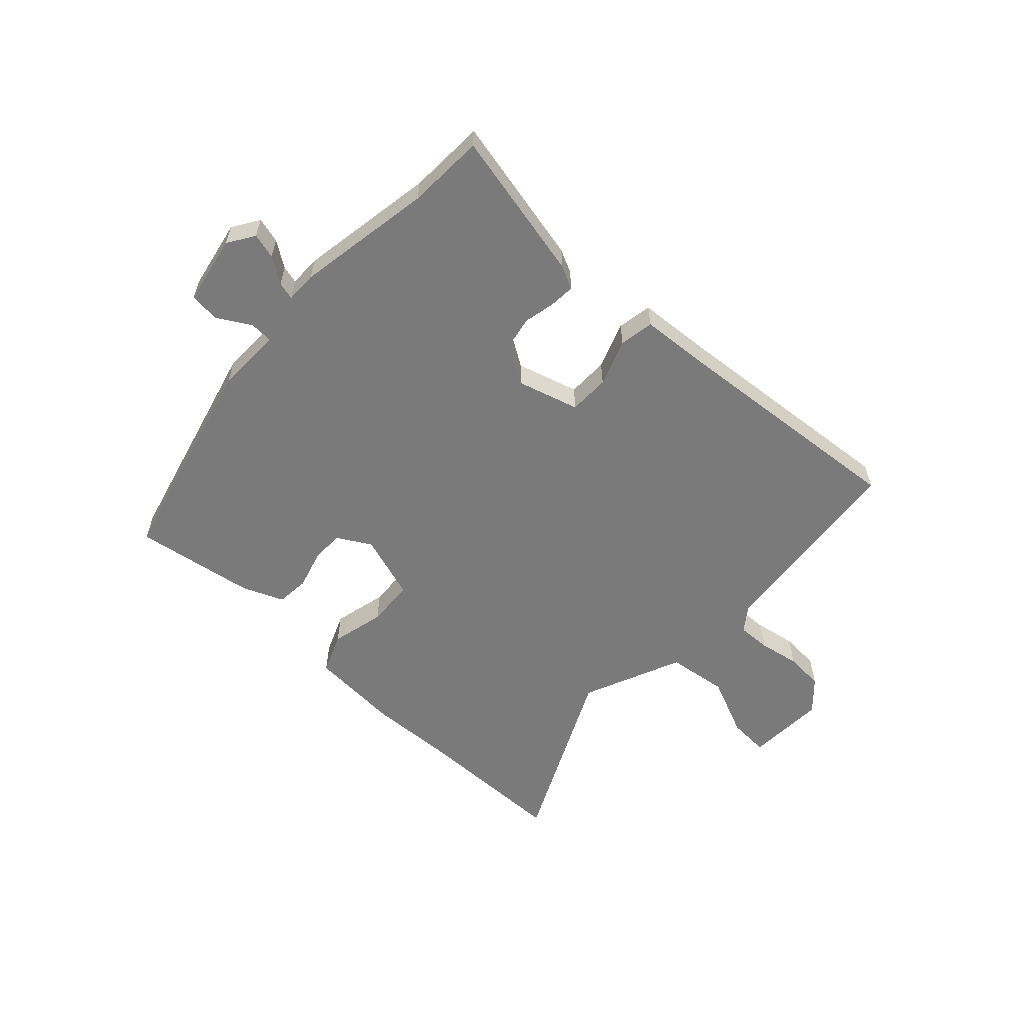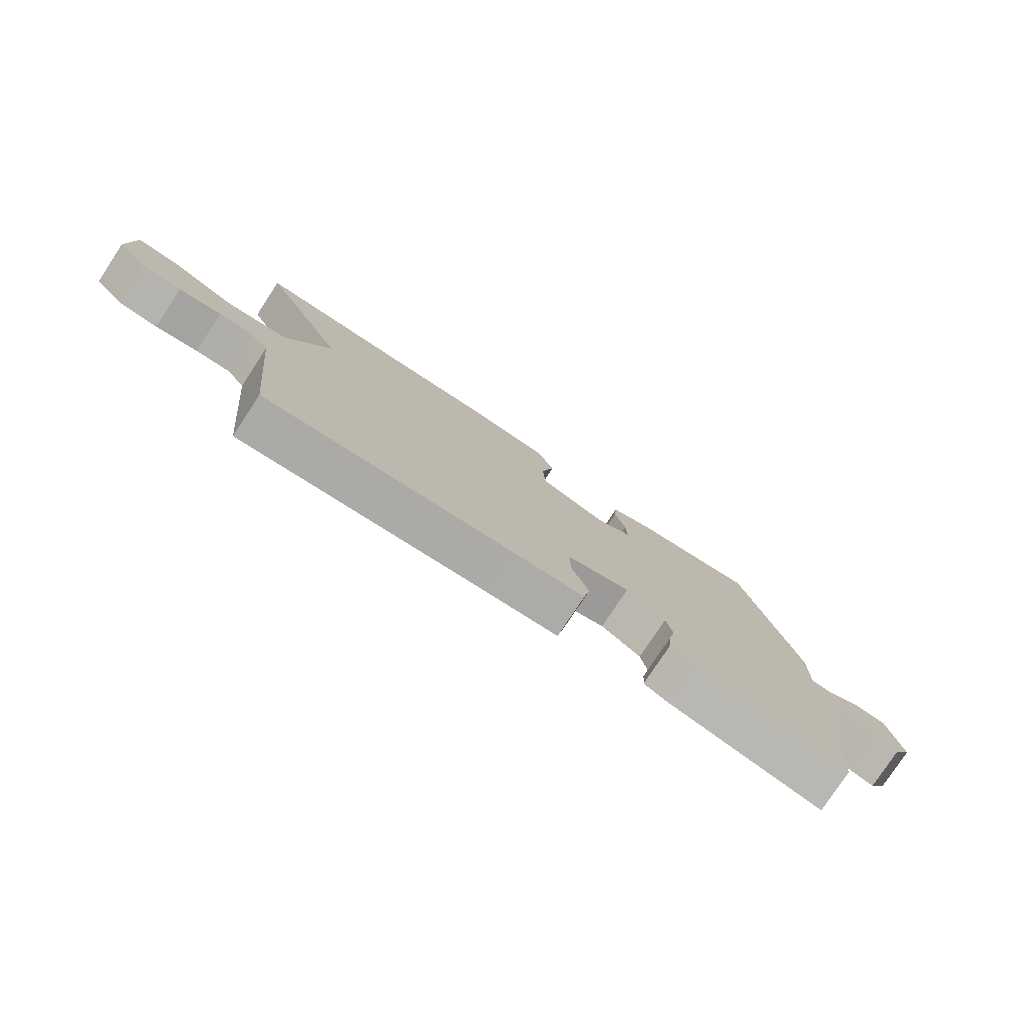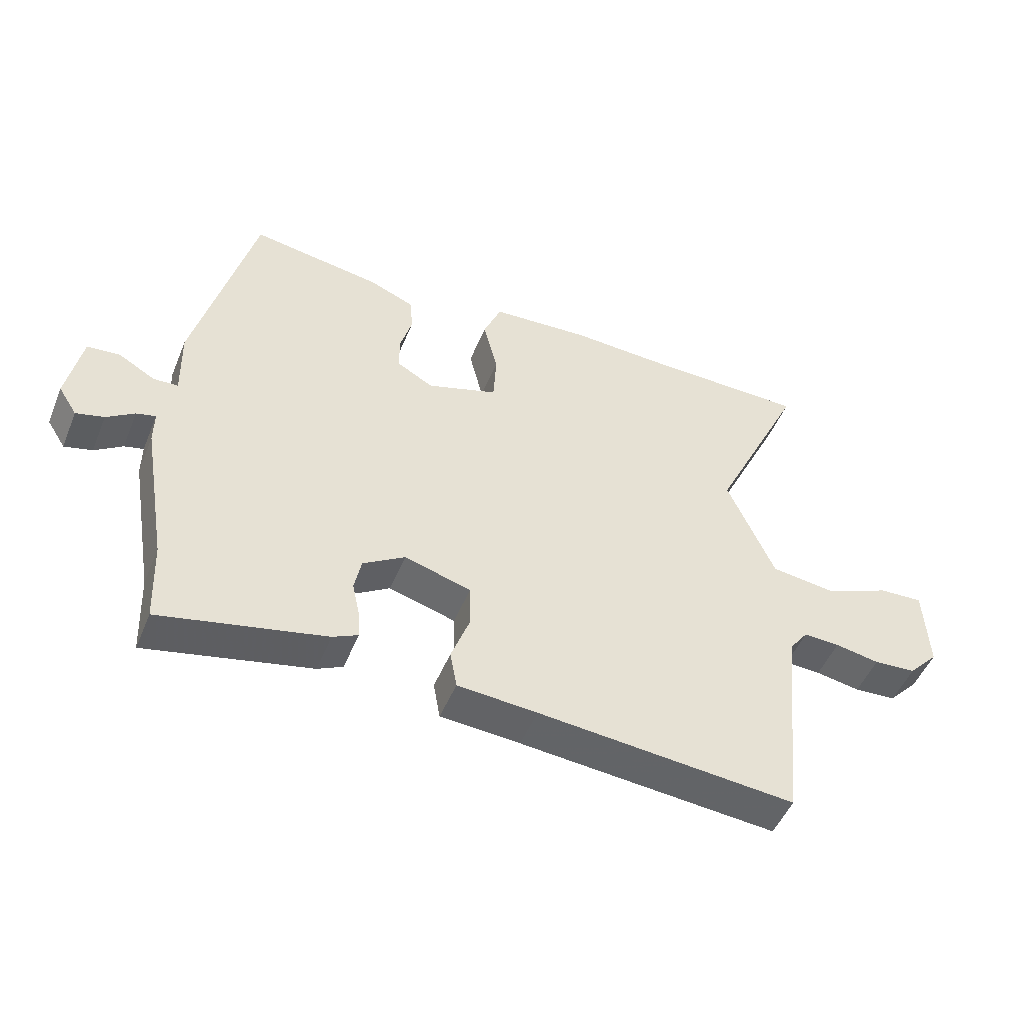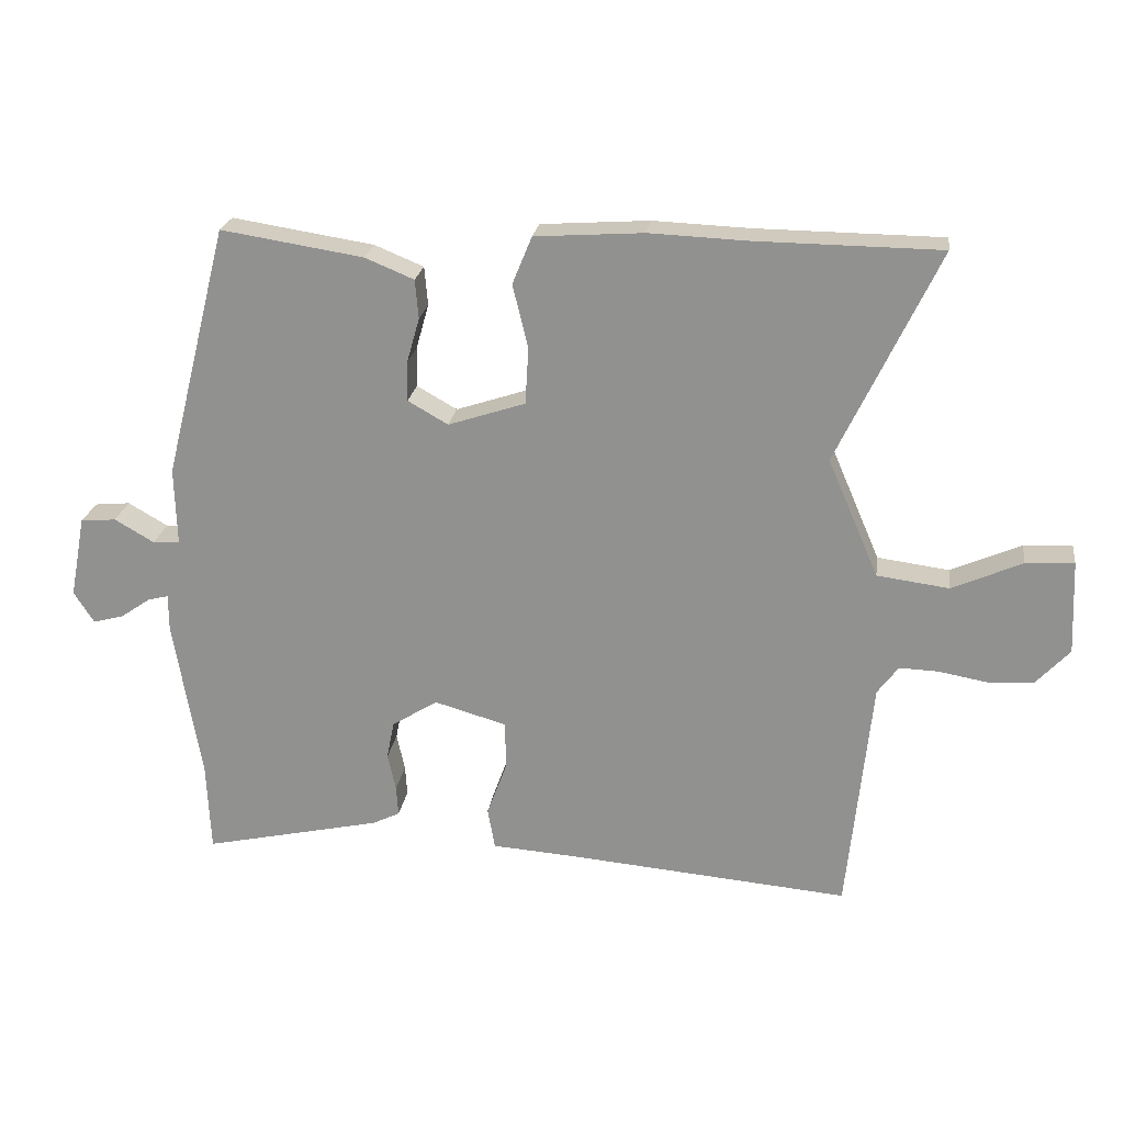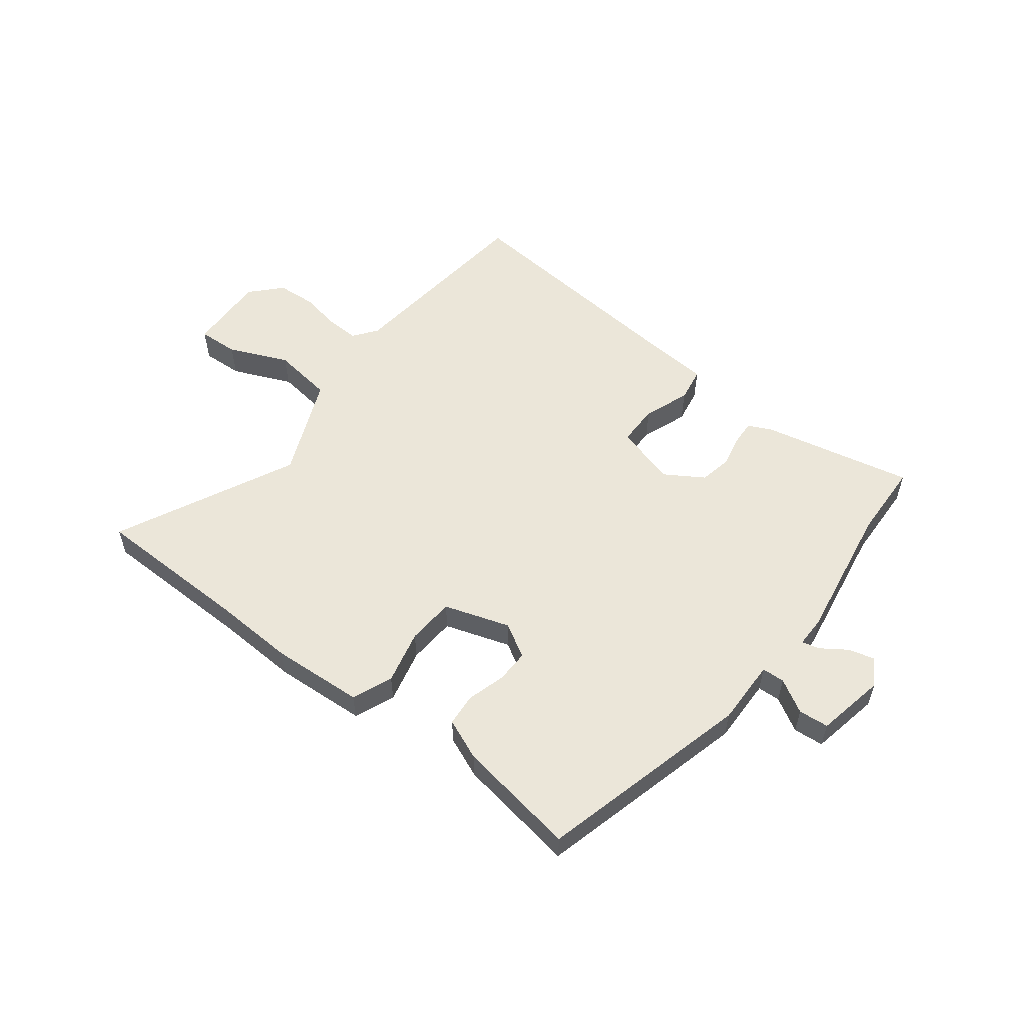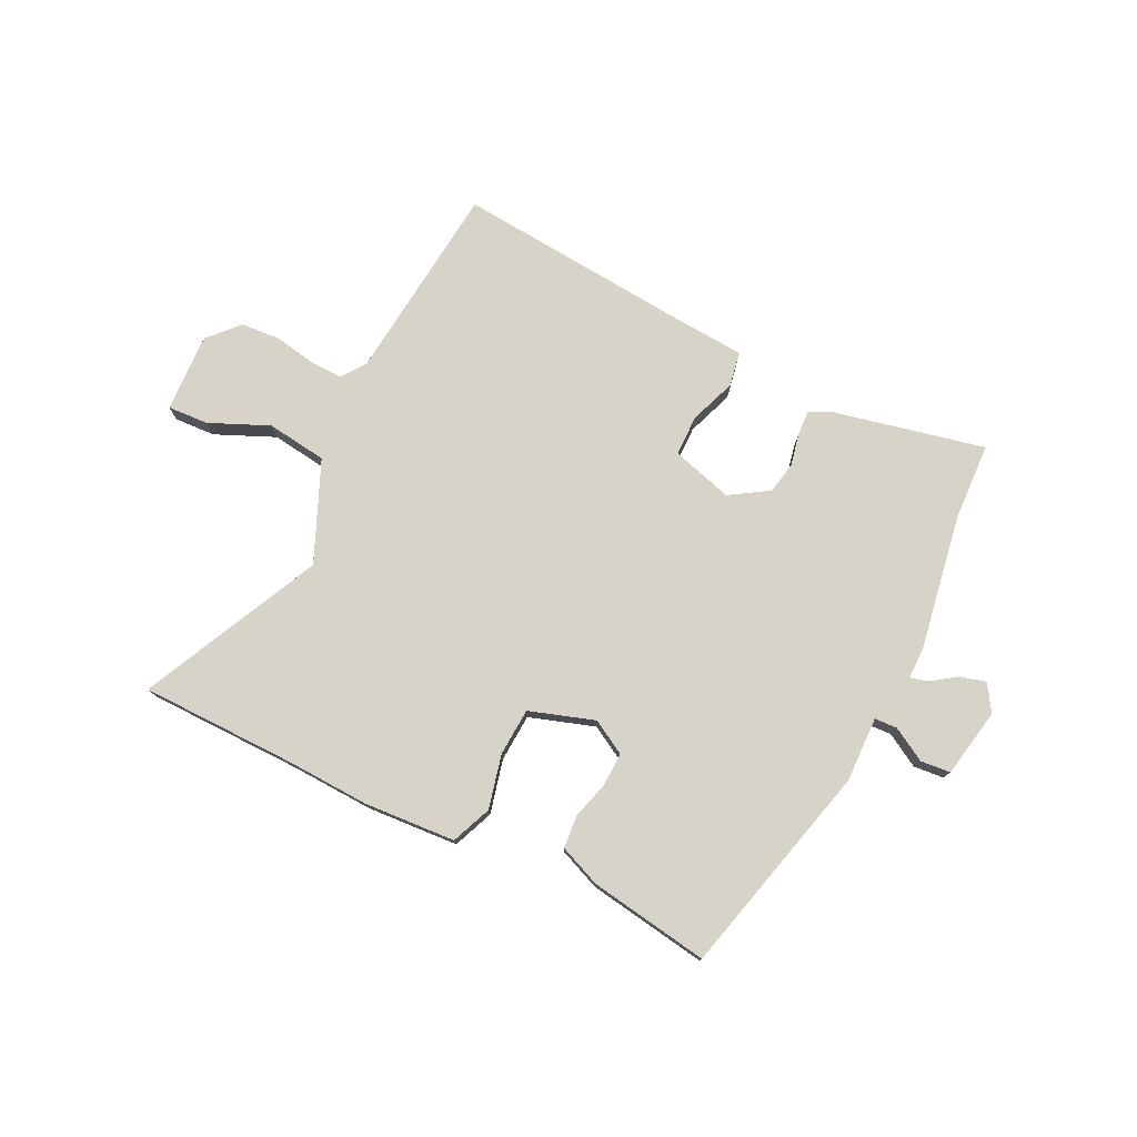
<metadata>
{"format":"obj","ext":"obj","renderer":"f3d","projection":"perspective","resolution":1024,"background":"white","views":[{"elev":-58.1,"azim":137.2,"up":"+Y"},{"elev":-78.4,"azim":-33.4,"up":"+Z"},{"elev":-49.8,"azim":158.0,"up":"+Z"},{"elev":22.6,"azim":-171.9,"up":"+Z"},{"elev":55.4,"azim":37.9,"up":"+Y"},{"elev":76.9,"azim":26.2,"up":"+Y"}]}
</metadata>
<code>
v 0.505 0.07 -0.389
v 0.499 0.07 -0.525
v 0.233 0.07 -0.466
v 0.192 0.07 -0.446
v 0.195 0.07 -0.401
v 0.207 0.07 -0.345
v 0.196 0.07 -0.289
v 0.128 0.07 -0.246
v 0.02 0.07 -0.277
v 0.019 0.07 -0.349
v 0.049 0.07 -0.431
v 0.038 0.07 -0.492
v -0.091 0.07 -0.501
v -0.509 0.07 -0.537
v -0.545 0.07 -0.183
v -0.576 0.07 -0.141
v -0.635 0.07 -0.143
v -0.707 0.07 -0.156
v -0.776 0.07 -0.151
v -0.825 0.07 -0.098
v -0.819 0.07 0.042
v -0.747 0.07 0.038
v -0.642 0.07 -0.008
v -0.535 0.07 0.006
v -0.459 0.07 0.182
v -0.61 0.07 0.499
v -0.332 0.07 0.502
v -0.188 0.07 0.508
v -0.026 0.07 0.497
v 0.003 0.07 0.426
v -0.02 0.07 0.331
v -0.015 0.07 0.247
v 0.1 0.07 0.209
v 0.16 0.07 0.243
v 0.159 0.07 0.302
v 0.14 0.07 0.369
v 0.145 0.07 0.427
v 0.218 0.07 0.457
v 0.43 0.07 0.49
v 0.525 0.07 0.114
v 0.522 0.07 -0.002
v 0.562 0.07 -0.004
v 0.621 0.07 0.03
v 0.674 0.07 0.025
v 0.697 0.07 -0.097
v 0.667 0.07 -0.144
v 0.622 0.07 -0.132
v 0.577 0.07 -0.101
v 0.546 0.07 -0.093
v 0.546 0.07 -0.148
v 0.505 0 -0.389
v 0.499 0 -0.525
v 0.233 0 -0.466
v 0.192 0 -0.446
v 0.195 0 -0.401
v 0.207 0 -0.345
v 0.196 0 -0.289
v 0.128 0 -0.246
v 0.02 0 -0.277
v 0.019 0 -0.349
v 0.049 0 -0.431
v 0.038 0 -0.492
v -0.091 0 -0.501
v -0.509 0 -0.537
v -0.545 0 -0.183
v -0.576 0 -0.141
v -0.635 0 -0.143
v -0.707 0 -0.156
v -0.776 0 -0.151
v -0.825 0 -0.098
v -0.819 0 0.042
v -0.747 0 0.038
v -0.642 0 -0.008
v -0.535 0 0.006
v -0.459 0 0.182
v -0.61 0 0.499
v -0.332 0 0.502
v -0.188 0 0.508
v -0.026 0 0.497
v 0.003 0 0.426
v -0.02 0 0.331
v -0.015 0 0.247
v 0.1 0 0.209
v 0.16 0 0.243
v 0.159 0 0.302
v 0.14 0 0.369
v 0.145 0 0.427
v 0.218 0 0.457
v 0.43 0 0.49
v 0.525 0 0.114
v 0.522 0 -0.002
v 0.562 0 -0.004
v 0.621 0 0.03
v 0.674 0 0.025
v 0.697 0 -0.097
v 0.667 0 -0.144
v 0.622 0 -0.132
v 0.577 0 -0.101
v 0.546 0 -0.093
v 0.546 0 -0.148
f 49 50 1
f 46 47 48
f 45 46 48
f 44 45 48
f 43 44 48
f 42 43 48
f 41 42 48 49
f 39 40 41
f 38 39 41
f 37 38 41
f 36 37 41
f 35 36 41
f 41 49 1
f 35 41 1
f 34 35 1
f 29 30 31
f 28 29 31
f 27 28 31
f 27 31 32
f 26 27 32
f 25 26 32
f 24 25 32 33
f 21 22 23
f 20 21 23
f 19 20 23
f 18 19 23
f 17 18 23
f 16 17 23 24
f 15 16 24 33
f 15 33 34
f 14 15 34
f 13 14 34
f 10 11 12 13
f 4 5 6
f 3 4 6
f 2 3 6
f 1 2 6
f 1 6 7
f 34 1 7 8
f 9 10 13
f 9 13 34
f 8 9 34
f 51 100 99
f 98 97 96
f 98 96 95
f 98 95 94
f 98 94 93
f 98 93 92
f 99 98 92 91
f 91 90 89
f 91 89 88
f 91 88 87
f 91 87 86
f 91 86 85
f 51 99 91
f 51 91 85
f 51 85 84
f 81 80 79
f 81 79 78
f 81 78 77
f 82 81 77
f 82 77 76
f 82 76 75
f 83 82 75 74
f 73 72 71
f 73 71 70
f 73 70 69
f 73 69 68
f 73 68 67
f 74 73 67 66
f 83 74 66 65
f 84 83 65
f 84 65 64
f 84 64 63
f 63 62 61 60
f 56 55 54
f 56 54 53
f 56 53 52
f 56 52 51
f 57 56 51
f 58 57 51 84
f 63 60 59
f 84 63 59
f 84 59 58
f 1 51 52 2
f 2 52 53 3
f 3 53 54 4
f 4 54 55 5
f 5 55 56 6
f 6 56 57 7
f 7 57 58 8
f 8 58 59 9
f 9 59 60 10
f 10 60 61 11
f 11 61 62 12
f 12 62 63 13
f 13 63 64 14
f 14 64 65 15
f 15 65 66 16
f 16 66 67 17
f 17 67 68 18
f 18 68 69 19
f 19 69 70 20
f 20 70 71 21
f 21 71 72 22
f 22 72 73 23
f 23 73 74 24
f 24 74 75 25
f 25 75 76 26
f 26 76 77 27
f 27 77 78 28
f 28 78 79 29
f 29 79 80 30
f 30 80 81 31
f 31 81 82 32
f 32 82 83 33
f 33 83 84 34
f 34 84 85 35
f 35 85 86 36
f 36 86 87 37
f 37 87 88 38
f 38 88 89 39
f 39 89 90 40
f 40 90 91 41
f 41 91 92 42
f 42 92 93 43
f 43 93 94 44
f 44 94 95 45
f 45 95 96 46
f 46 96 97 47
f 47 97 98 48
f 48 98 99 49
f 49 99 100 50
f 50 100 51 1

</code>
